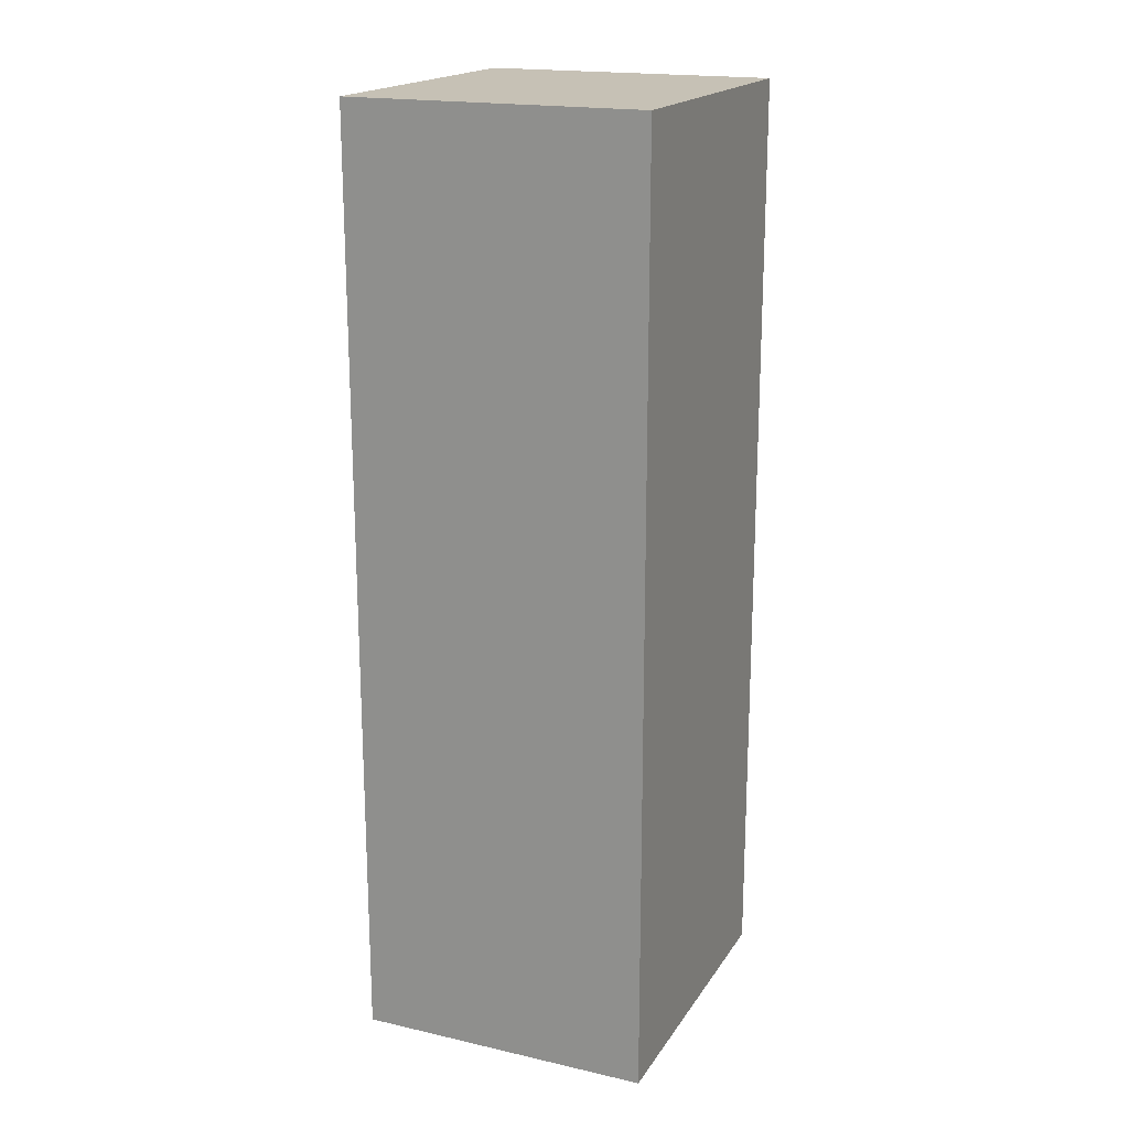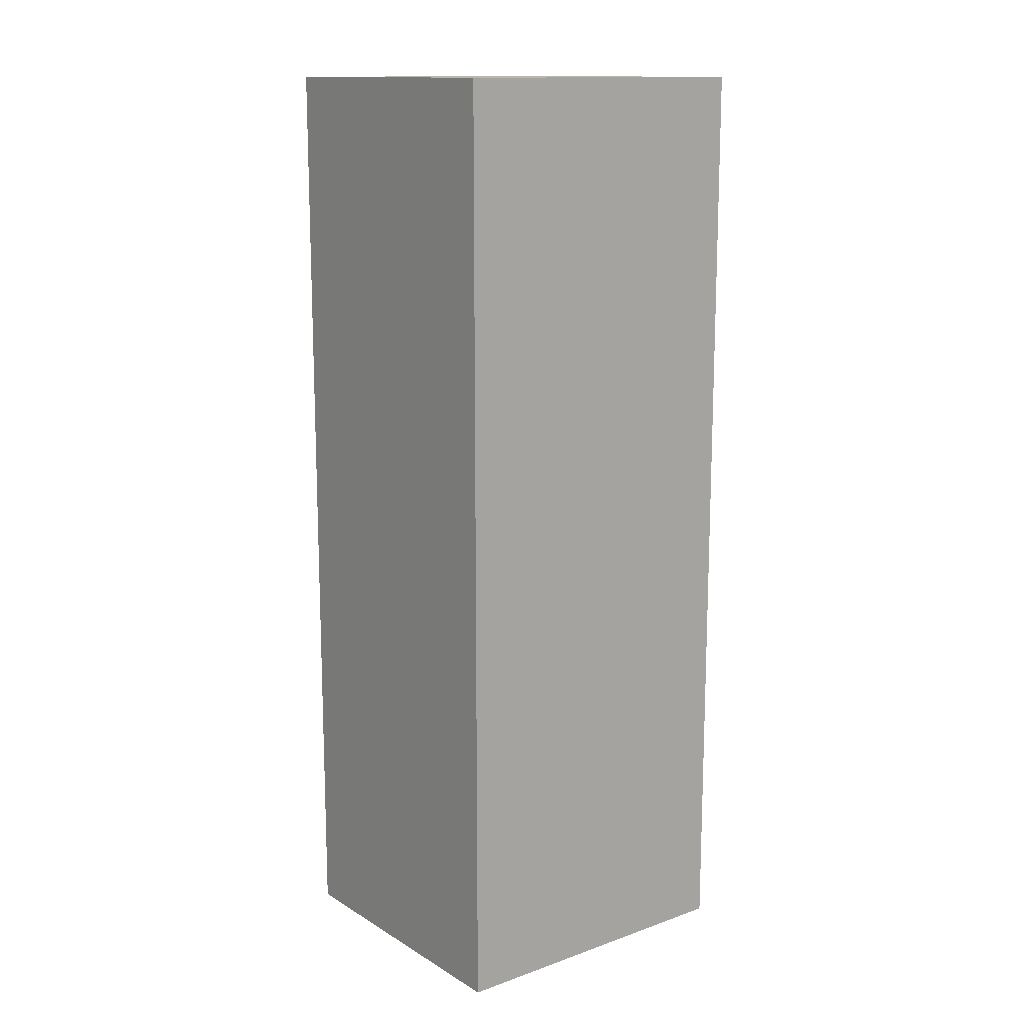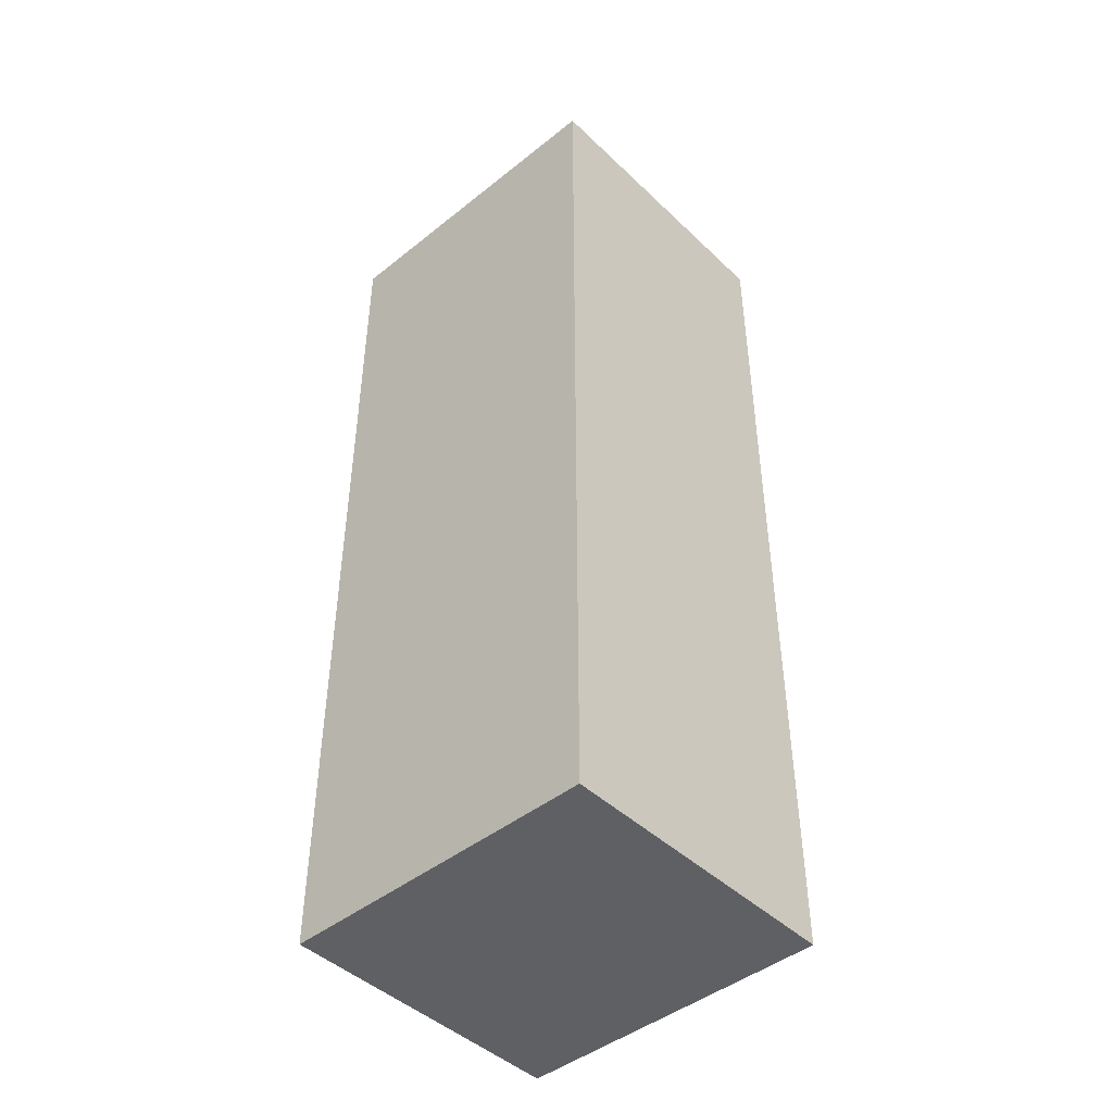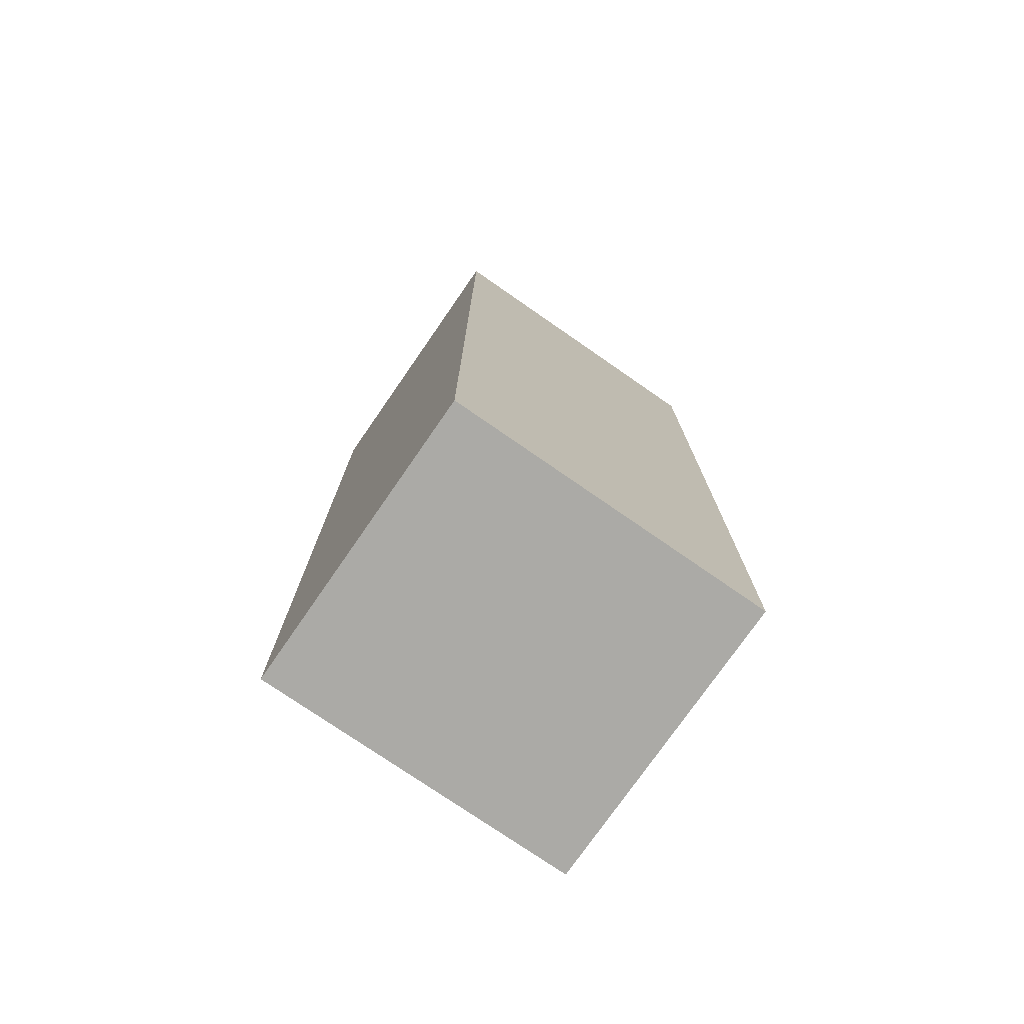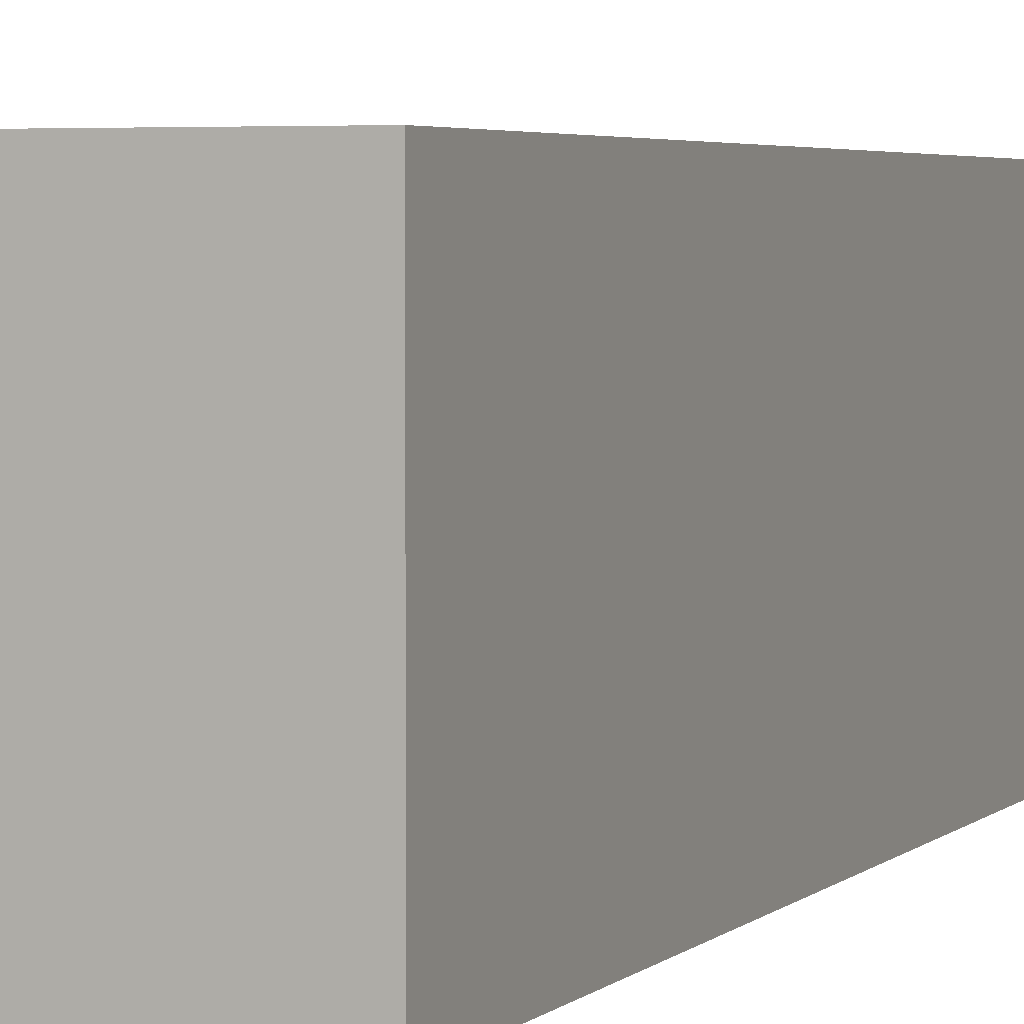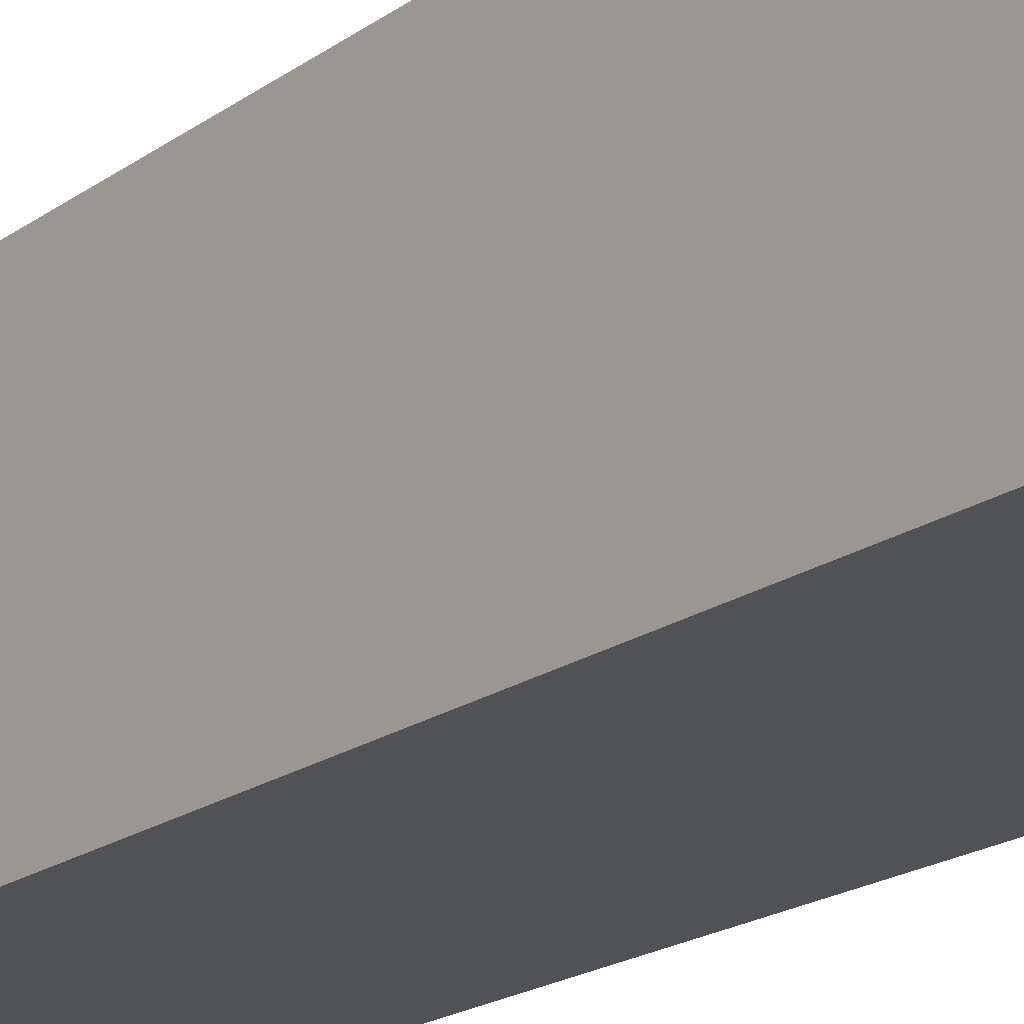
<metadata>
{"format":"obj","ext":"obj","renderer":"f3d","projection":"perspective","resolution":1024,"background":"white","views":[{"elev":18.8,"azim":23.3,"up":"+Z"},{"elev":13.8,"azim":52.2,"up":"+Z"},{"elev":-45.3,"azim":-47.4,"up":"+Z"},{"elev":-75.9,"azim":55.3,"up":"+Z"},{"elev":3.6,"azim":-158.3,"up":"+Y"},{"elev":-20.7,"azim":-39.0,"up":"+Y"}]}
</metadata>
<code>
g pb_Mesh-1114928
v -0 -4.5 0
v -4.8 -4.5 0
v -0 0.7 0
v -4.8 0.7 0
v -4.8 -4.5 0
v -4.8 -4.5 -15.2
v -4.8 0.7 0
v -4.8 0.7 -15.2
v -4.8 -4.5 -15.2
v -0 -4.5 -15.2
v -4.8 0.7 -15.2
v -0 0.7 -15.2
v -0 -4.5 -15.2
v -0 -4.5 0
v -0 0.7 -15.2
v -0 0.7 0
v -0 0.7 0
v -4.8 0.7 0
v -0 0.7 -15.2
v -4.8 0.7 -15.2
v -0 -4.5 -15.2
v -4.8 -4.5 -15.2
v -0 -4.5 0
v -4.8 -4.5 0
g pb_Mesh-1114928_0
f 3 2 1
f 3 4 2
f 7 6 5
f 7 8 6
f 11 10 9
f 11 12 10
f 15 14 13
f 15 16 14
f 19 18 17
f 19 20 18
f 23 22 21
f 23 24 22

</code>
